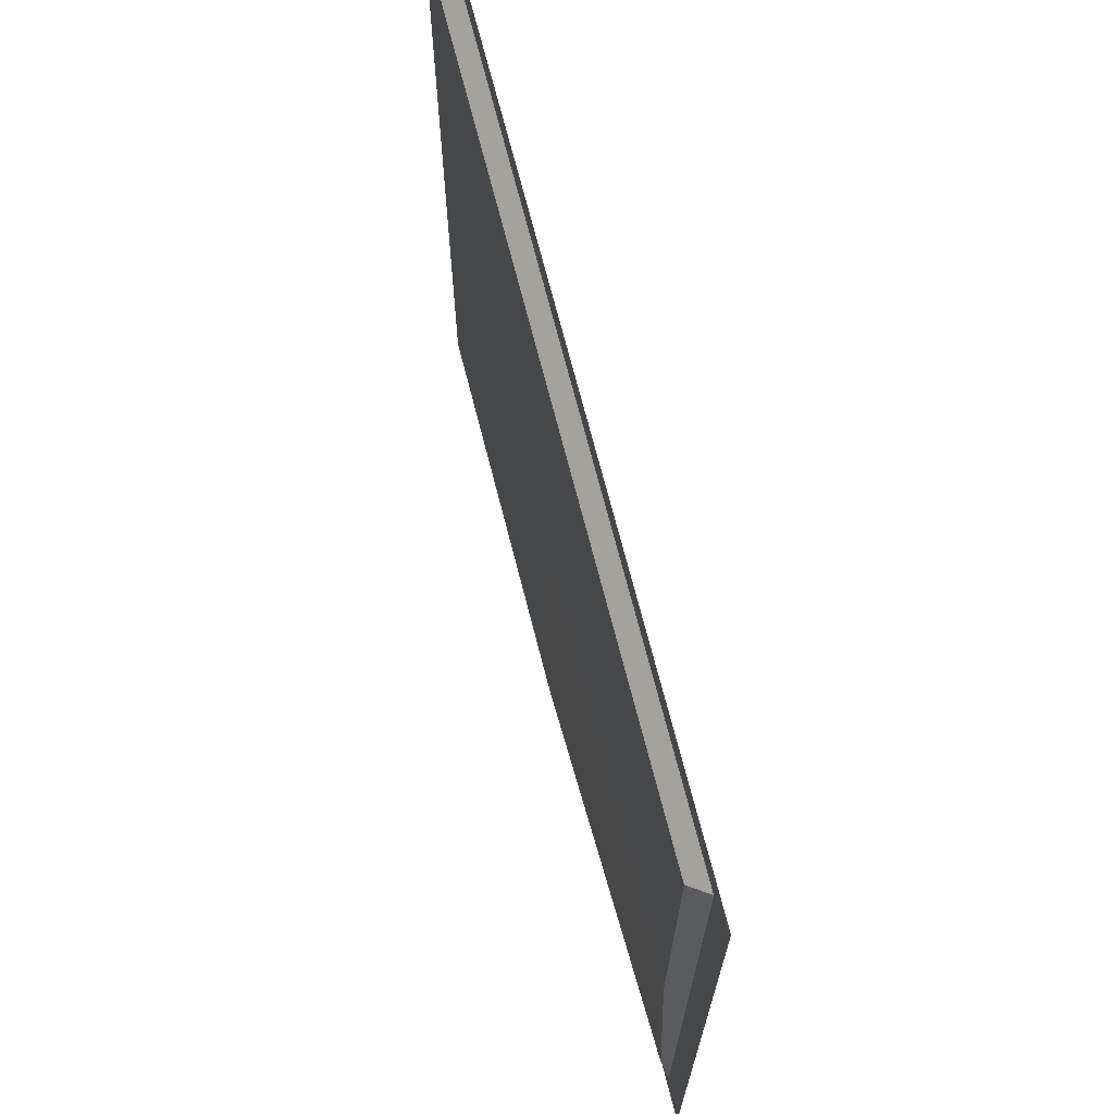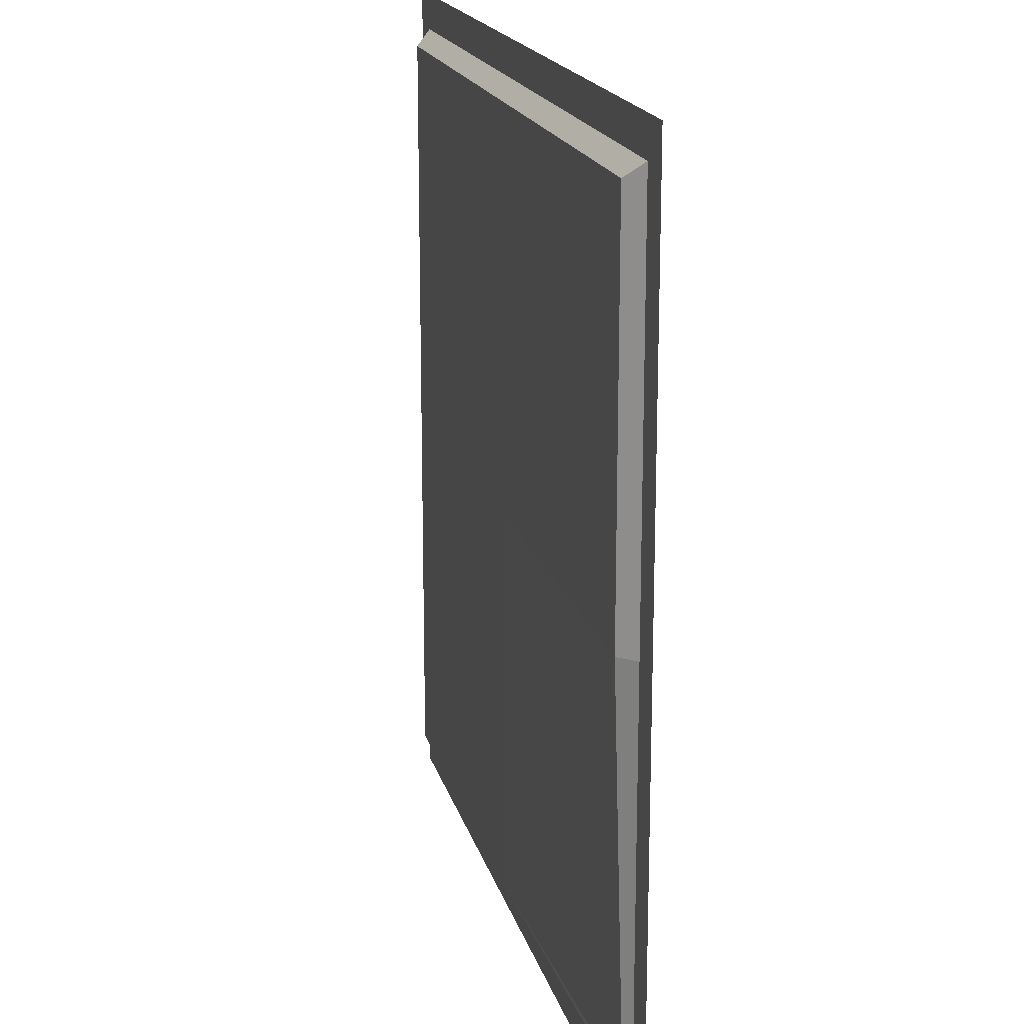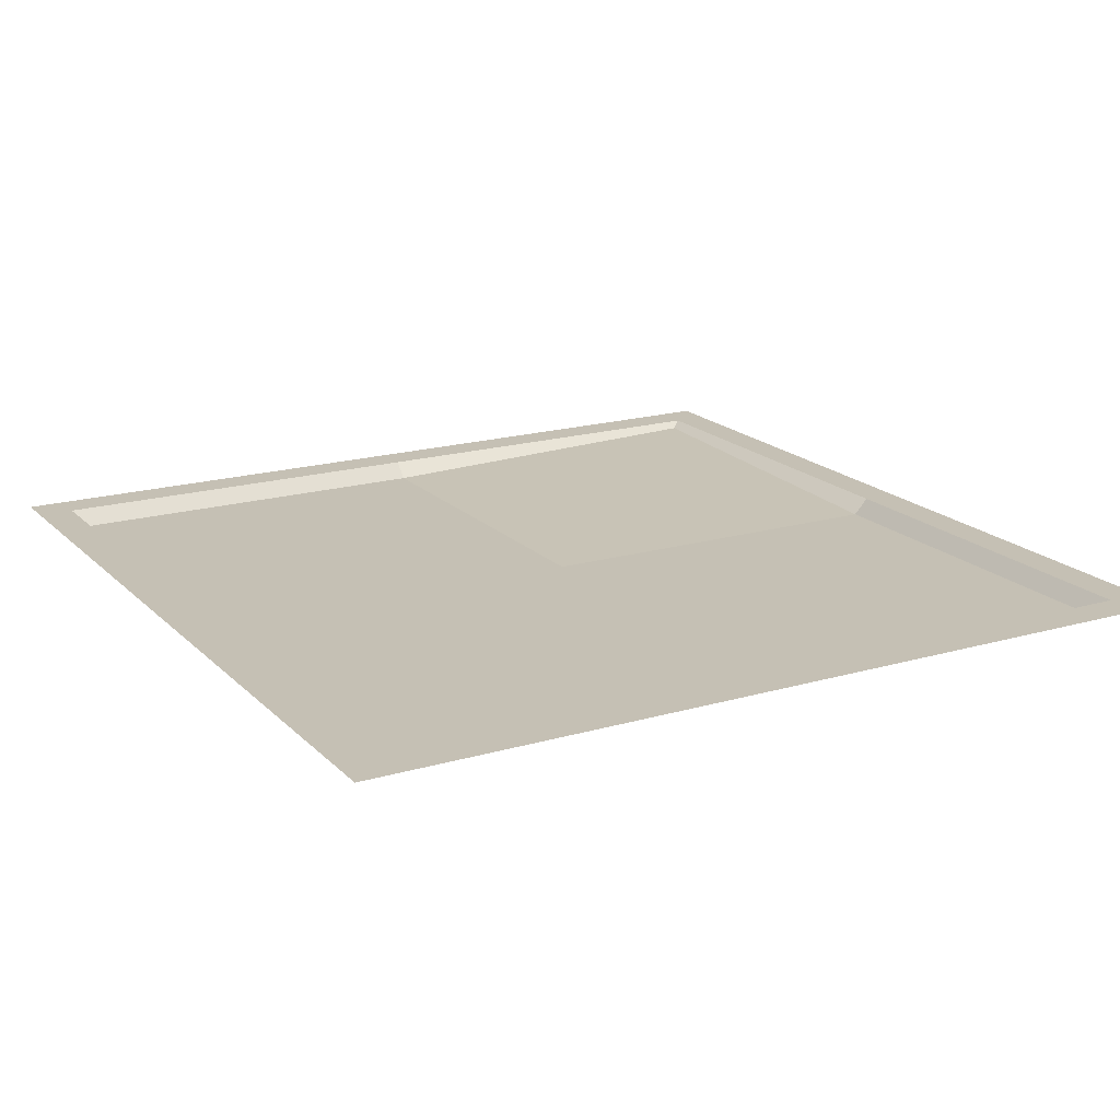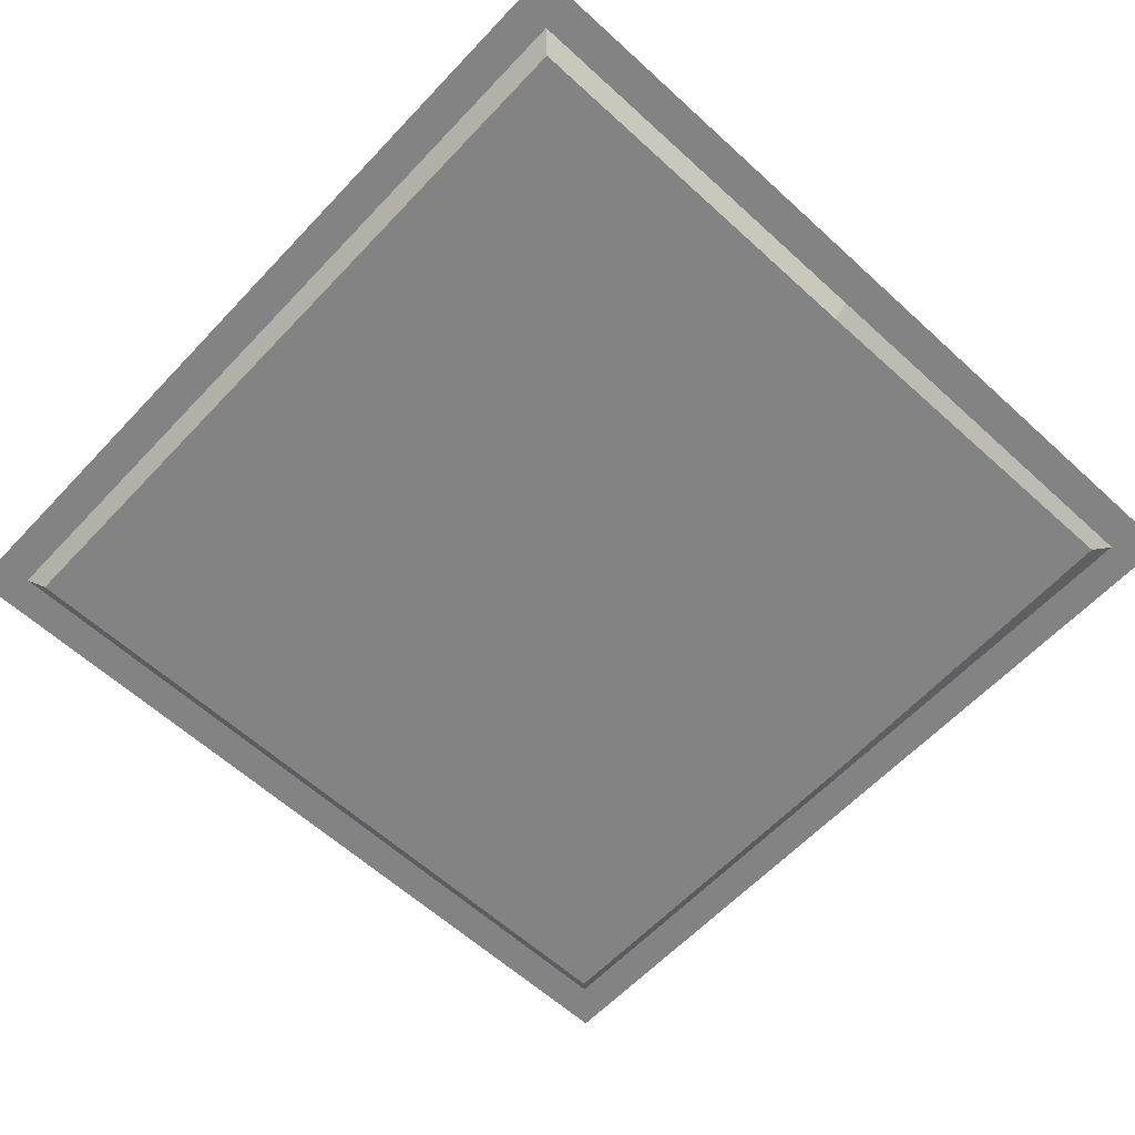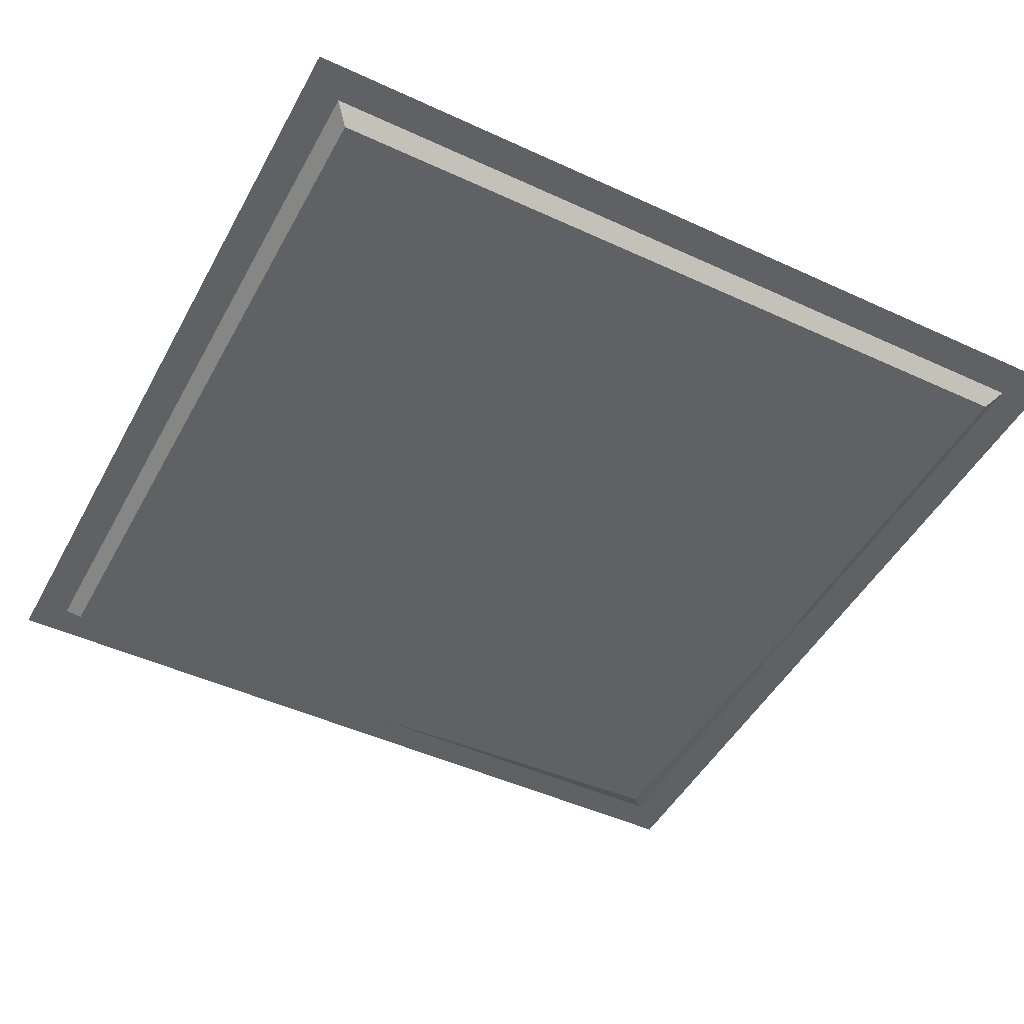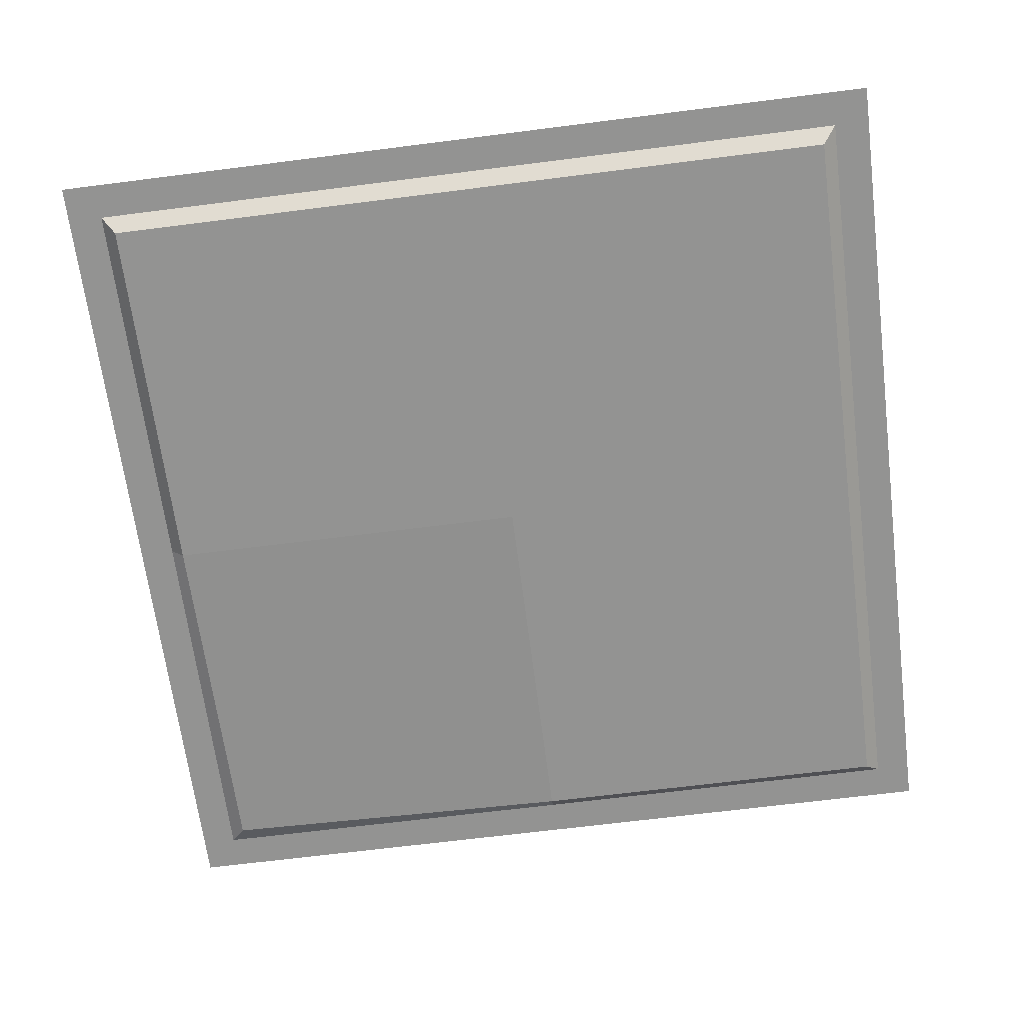
<metadata>
{"format":"obj","ext":"obj","renderer":"f3d","projection":"perspective","resolution":1024,"background":"white","views":[{"elev":70.5,"azim":75.7,"up":"+Z"},{"elev":17.9,"azim":76.5,"up":"+Z"},{"elev":18.3,"azim":-29.5,"up":"+Y"},{"elev":-61.0,"azim":47.0,"up":"+Y"},{"elev":-47.5,"azim":-27.5,"up":"+Y"},{"elev":-66.6,"azim":-82.7,"up":"+Y"}]}
</metadata>
<code>
o Ground_Tile_1_Plane
v -0.5 -0.009245 0.5
v 0.5 -0.009245 0.5
v -0.5 -0.009245 -0.5
v 0.5 -0.009245 -0.5
v -0.4588 -0.009245 -0.4588
v -0.4588 -0.009245 0.4588
v 0.4588 -0.009245 0.4588
v 0.4588 -0.009245 -0.4588
v -0.4415 -0.02773 -0.4415
v -0.4415 -0.02773 0.4415
v 0.4415 -0.02773 0.4415
v 0.4415 -0.01447 -0.4415
v -0.4588 -0.009245 0
v 0.4588 -0.009245 0
v -0.5 -0.009245 0
v 0.5 -0.009245 0
v -0.4415 -0.02773 0
v 0.4415 -0.02773 0
v 0.003125 -0.009245 0.4588
v 0.003125 -0.009245 -0.4588
v 0.003406 -0.009245 0.5
v 0.003406 -0.009245 -0.5
v 0.003008 -0.02773 0.4415
v 0.003008 -0.02773 -0.4415
v 0.003008 -0.02773 0
v -0.4588 -0.009245 0
v -0.4588 -0.009245 0.4588
v -0.4588 -0.009245 0.4588
v 0.003125 -0.009245 0.4588
v 0.4588 -0.009245 0.4588
v 0.4588 -0.009245 0.4588
v 0.4588 -0.009245 0
v 0.4588 -0.009245 -0.4588
v 0.4588 -0.009245 -0.4588
v 0.003125 -0.009245 -0.4588
v -0.4588 -0.009245 -0.4588
v -0.4588 -0.009245 -0.4588
v -0.4415 -0.02773 0
v -0.4415 -0.02773 0.4415
v -0.4415 -0.02773 0.4415
v 0.003008 -0.02773 0.4415
v 0.4415 -0.02773 0.4415
v 0.4415 -0.02773 0.4415
v 0.4415 -0.02773 0
v 0.4415 -0.01447 -0.4415
v 0.4415 -0.01447 -0.4415
v 0.003008 -0.02773 -0.4415
v -0.4415 -0.02773 -0.4415
v -0.4415 -0.02773 -0.4415
f 32 33 45 44
f 13 37 3 15
f 19 28 1 21
f 14 31 2 16
f 20 34 4 22
f 25 18 46 24
f 26 27 39 38
f 35 36 48 47
f 29 30 42 41
f 5 26 38 49
f 23 43 18 25
f 34 14 16 4
f 28 13 15 1
f 7 32 44 11
f 40 23 25 17
f 6 29 41 10
f 8 35 47 12
f 17 25 24 9
f 37 20 22 3
f 31 19 21 2

</code>
